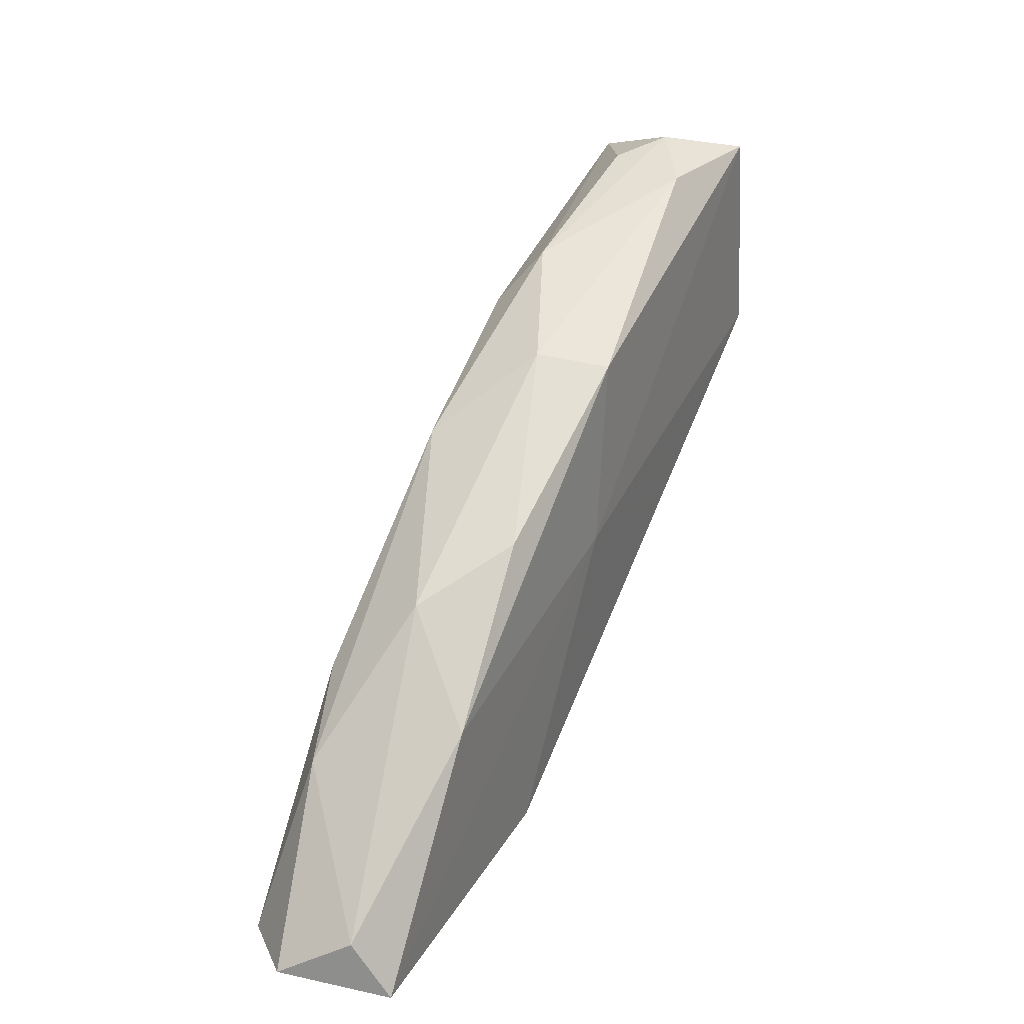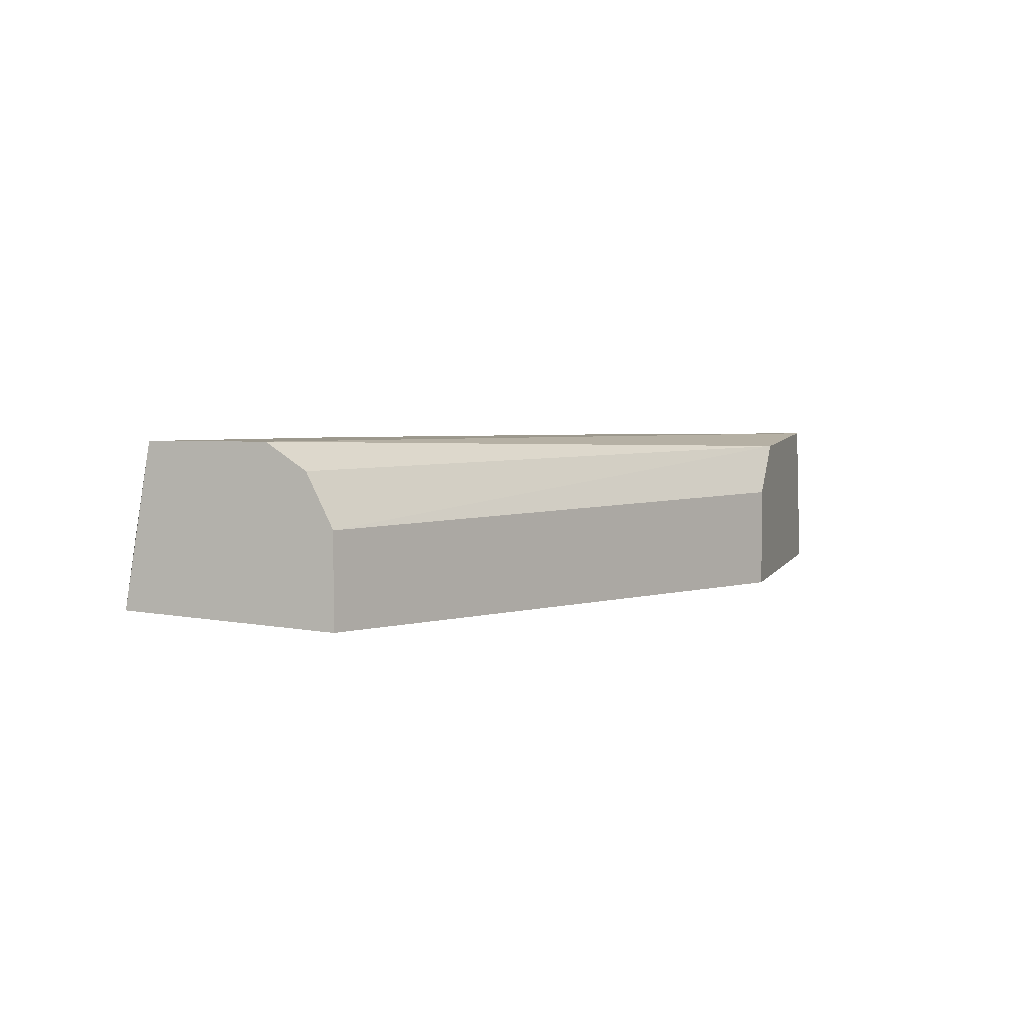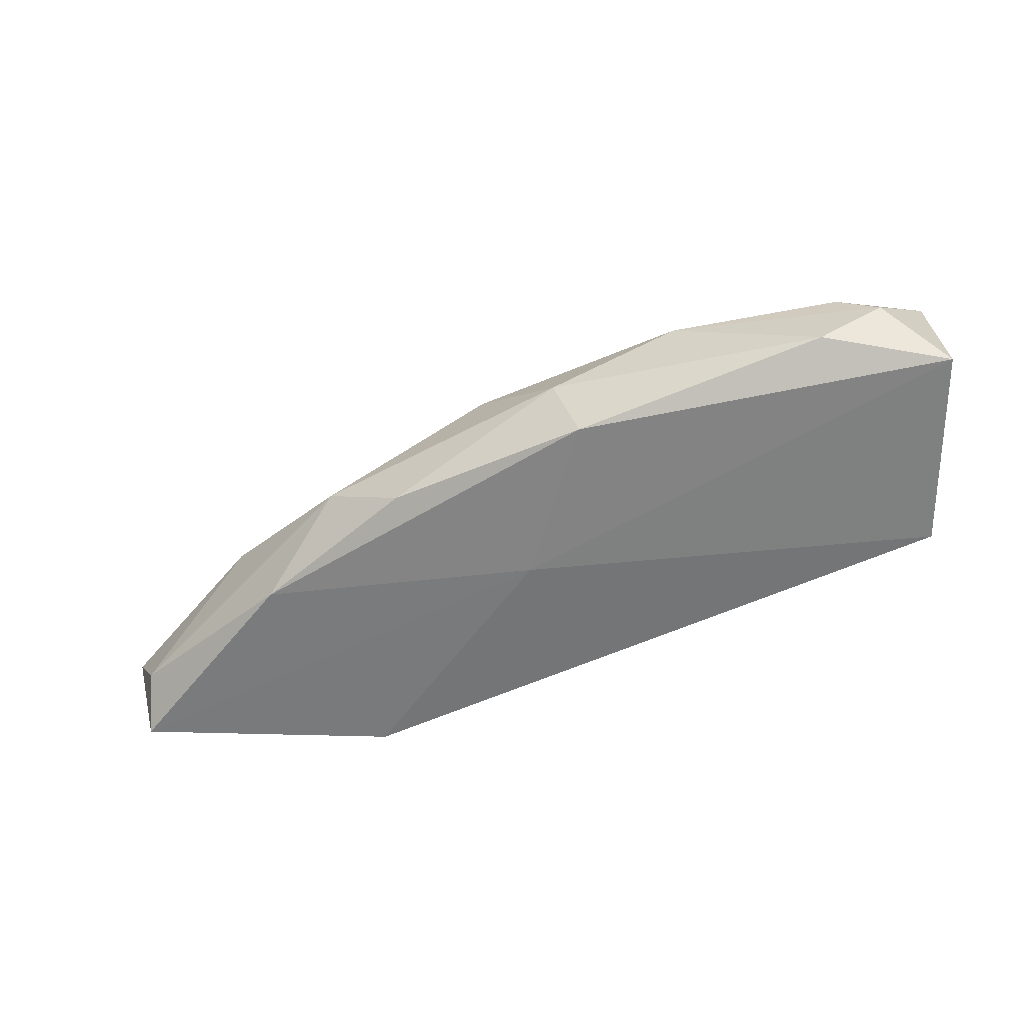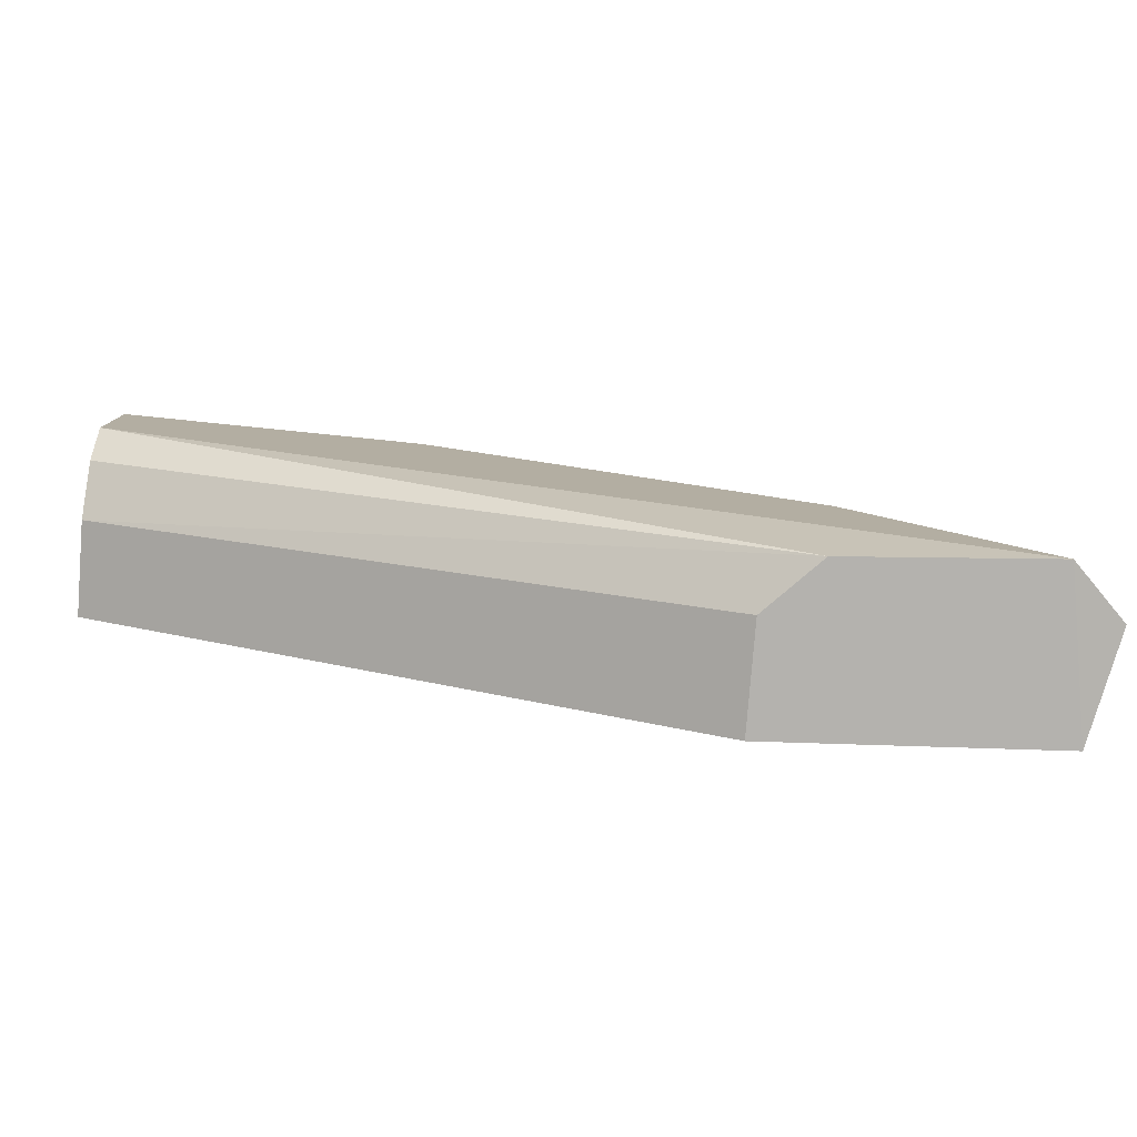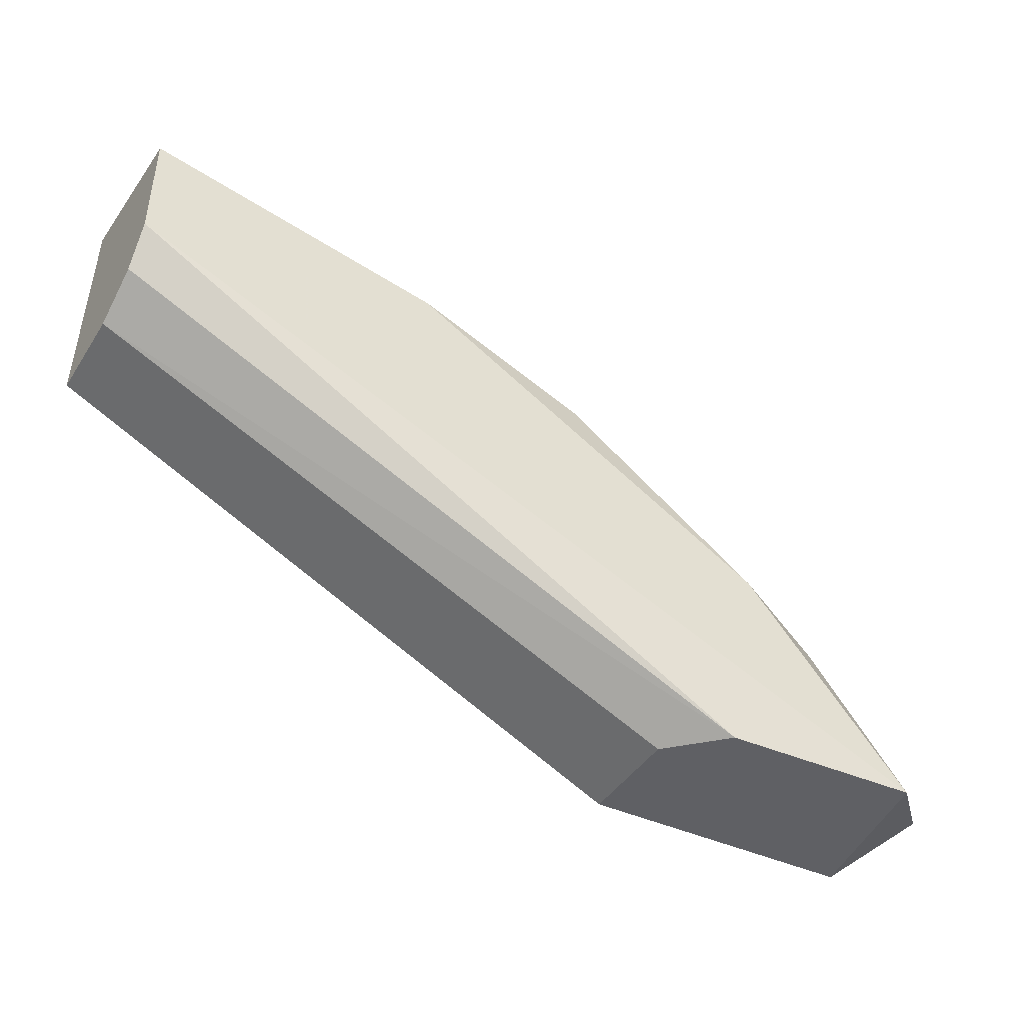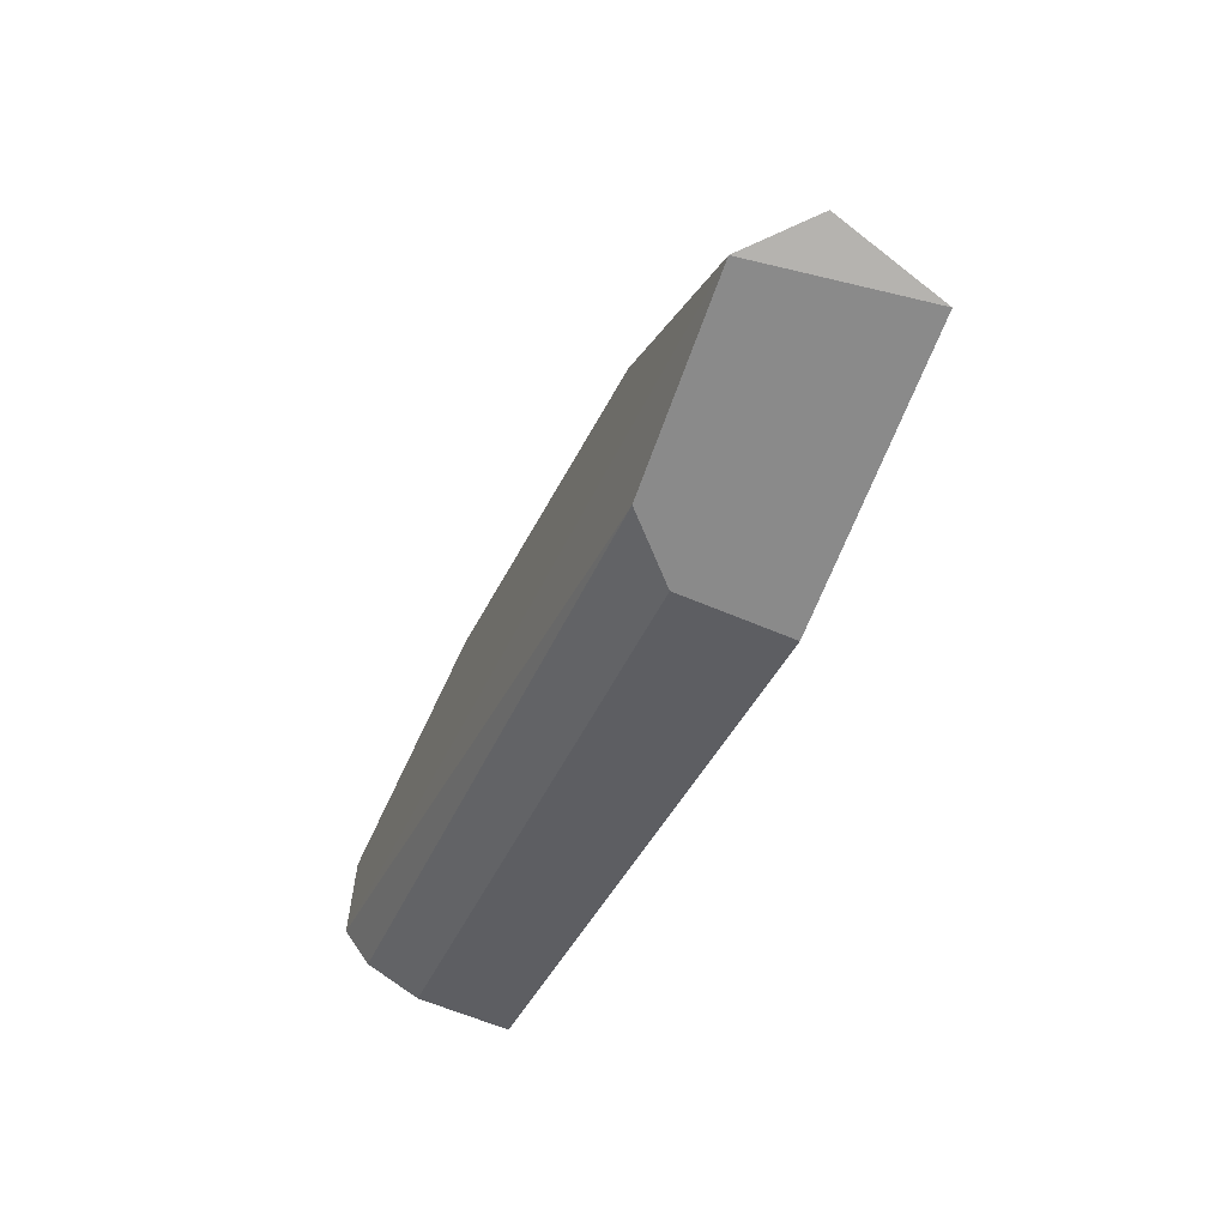
<metadata>
{"format":"obj","ext":"obj","renderer":"f3d","projection":"perspective","resolution":1024,"background":"white","views":[{"elev":35.0,"azim":114.6,"up":"+Y"},{"elev":3.1,"azim":-71.9,"up":"+Z"},{"elev":-56.4,"azim":-179.3,"up":"+Z"},{"elev":-79.8,"azim":-4.5,"up":"+Y"},{"elev":-43.6,"azim":-30.7,"up":"+Y"},{"elev":-63.4,"azim":66.9,"up":"+Y"}]}
</metadata>
<code>
v 0.008556 -0.04069 0.06487
v -0.01552 -0.02709 0.06564
v -0.01436 -0.02748 0.06681
v -0.01746 -0.03409 0.06603
v 0.00778 -0.04224 0.06836
v 0.0004 -0.04224 0.06331
v -0.01746 -0.02787 0.0637
v -0.000376 -0.03292 0.06409
v -0.01746 -0.03214 0.06836
v -0.003094 -0.03176 0.06797
v 0.001953 -0.04224 0.06797
v -0.01746 -0.03409 0.06331
v -0.01746 -0.02865 0.06836
v -0.0062 -0.0302 0.0637
v 0.008556 -0.04224 0.0637
v 0.00545 -0.03758 0.06758
v -0.005423 -0.02981 0.06564
v -0.004647 -0.03525 0.06331
v 0.001953 -0.03409 0.06603
v -0.008529 -0.0302 0.06836
v 0.003897 -0.03641 0.0637
v 0.0004 -0.04224 0.06642
v -0.009306 -0.02865 0.0672
v -0.01358 -0.02748 0.06448
v 0.002733 -0.03641 0.06836
v 0.009335 -0.04185 0.06681
v -0.01746 -0.03331 0.06758
f 7 2 24
f 13 20 23
f 20 10 23
f 10 17 23
f 11 4 22
f 2 3 23
f 6 11 22
f 4 6 22
f 14 7 24
f 3 13 23
f 17 14 24
f 5 15 26
f 23 17 24
f 5 16 25
f 16 10 25
f 20 5 25
f 10 20 25
f 4 11 27
f 15 1 26
f 8 19 21
f 1 16 26
f 16 5 26
f 9 4 27
f 2 23 24
f 19 1 21
f 4 7 12
f 18 14 21
f 15 18 21
f 7 4 9
f 6 5 11
f 5 9 11
f 6 4 12
f 3 2 13
f 2 7 13
f 9 5 13
f 7 9 13
f 5 6 15
f 8 14 17
f 11 9 27
f 12 7 18
f 7 14 18
f 15 6 18
f 16 1 19
f 10 16 19
f 17 10 19
f 8 17 19
f 13 5 20
f 14 8 21
f 1 15 21
f 6 12 18

</code>
